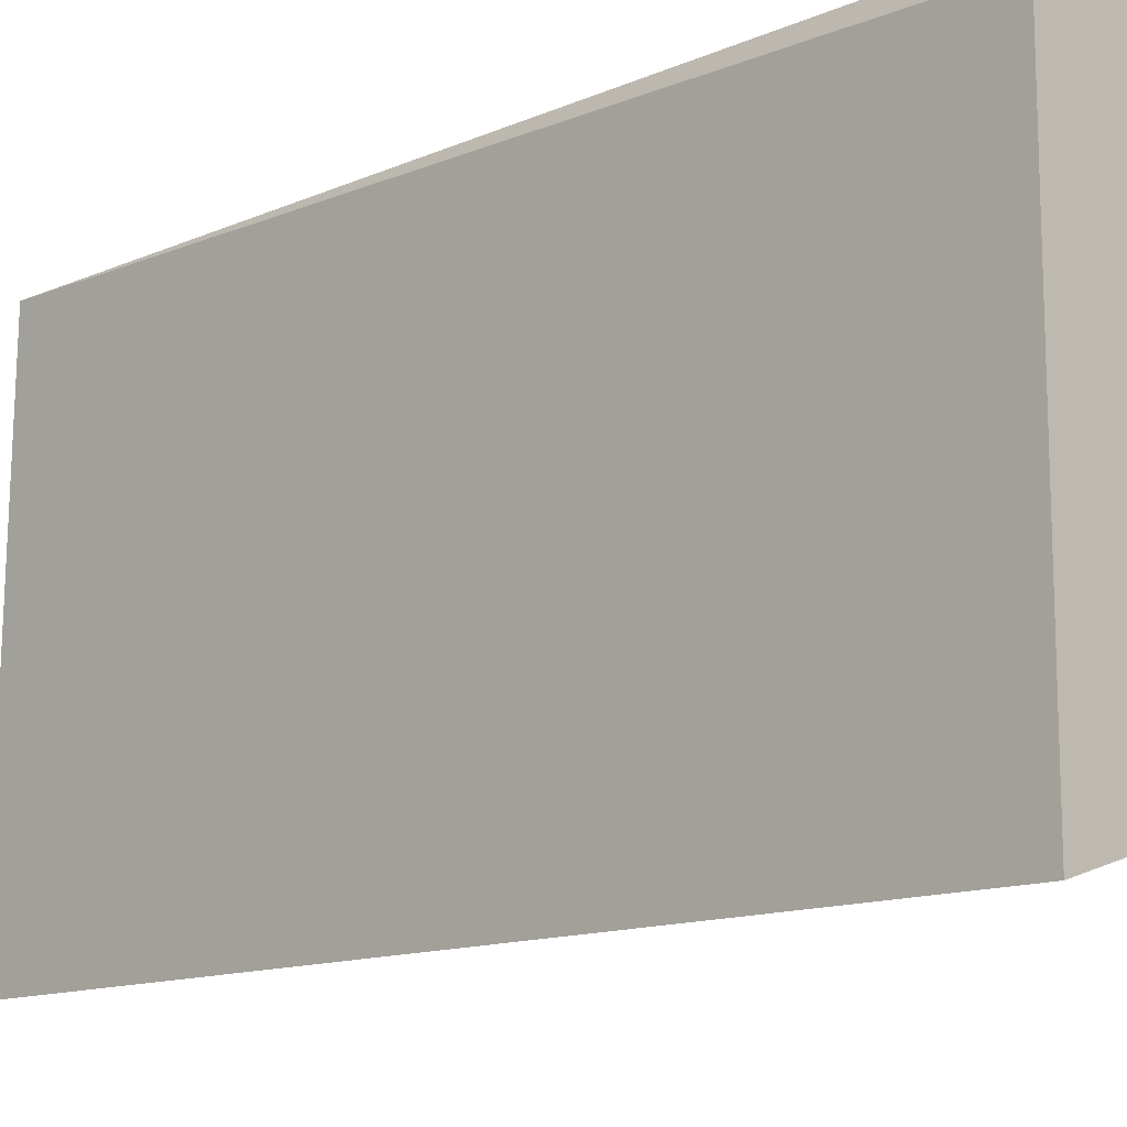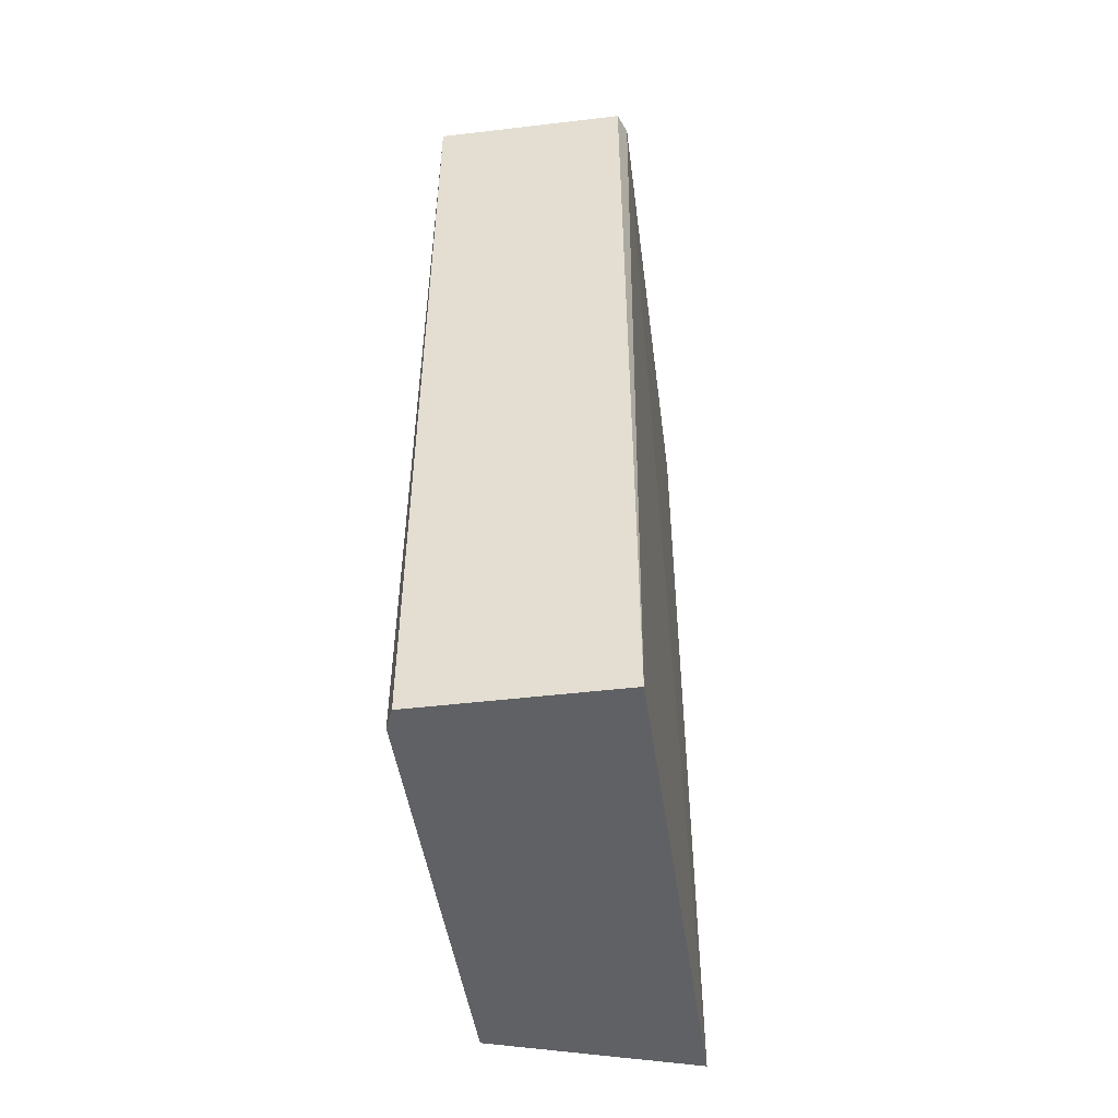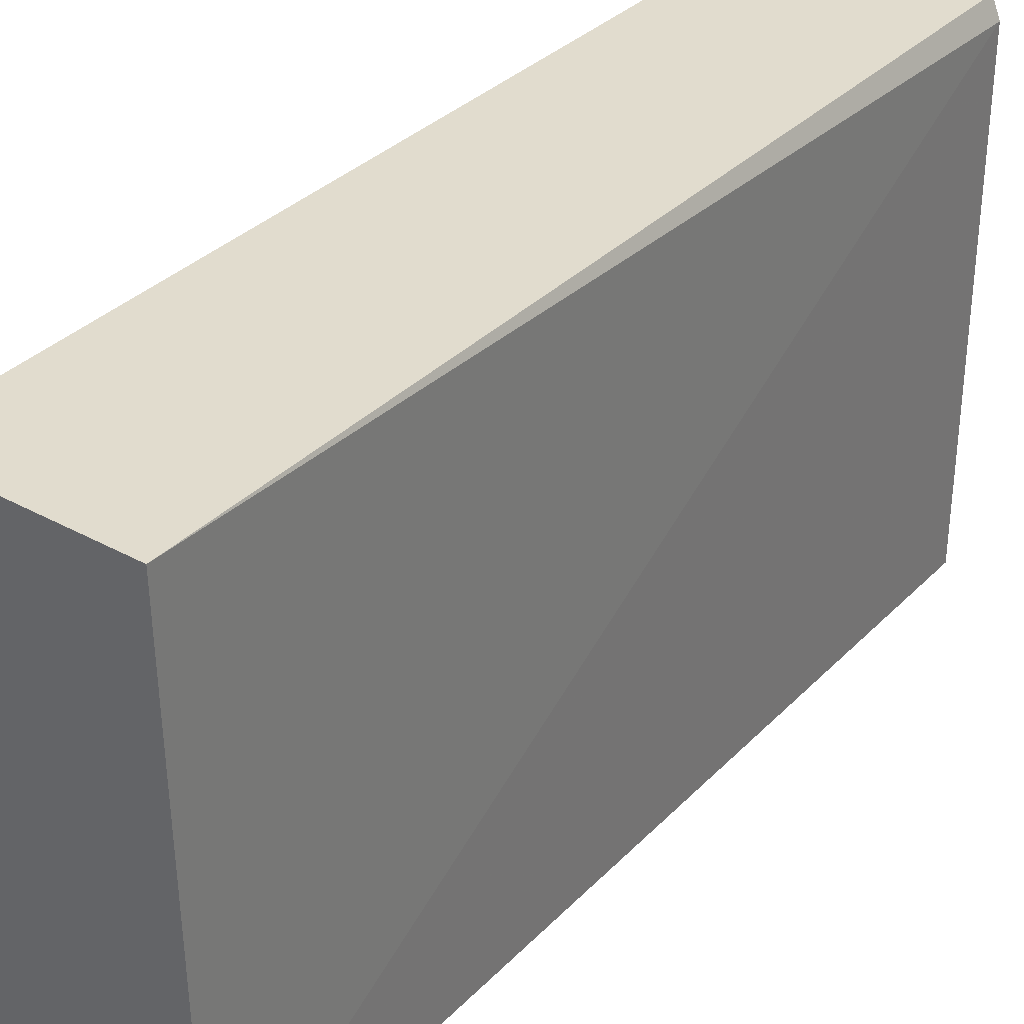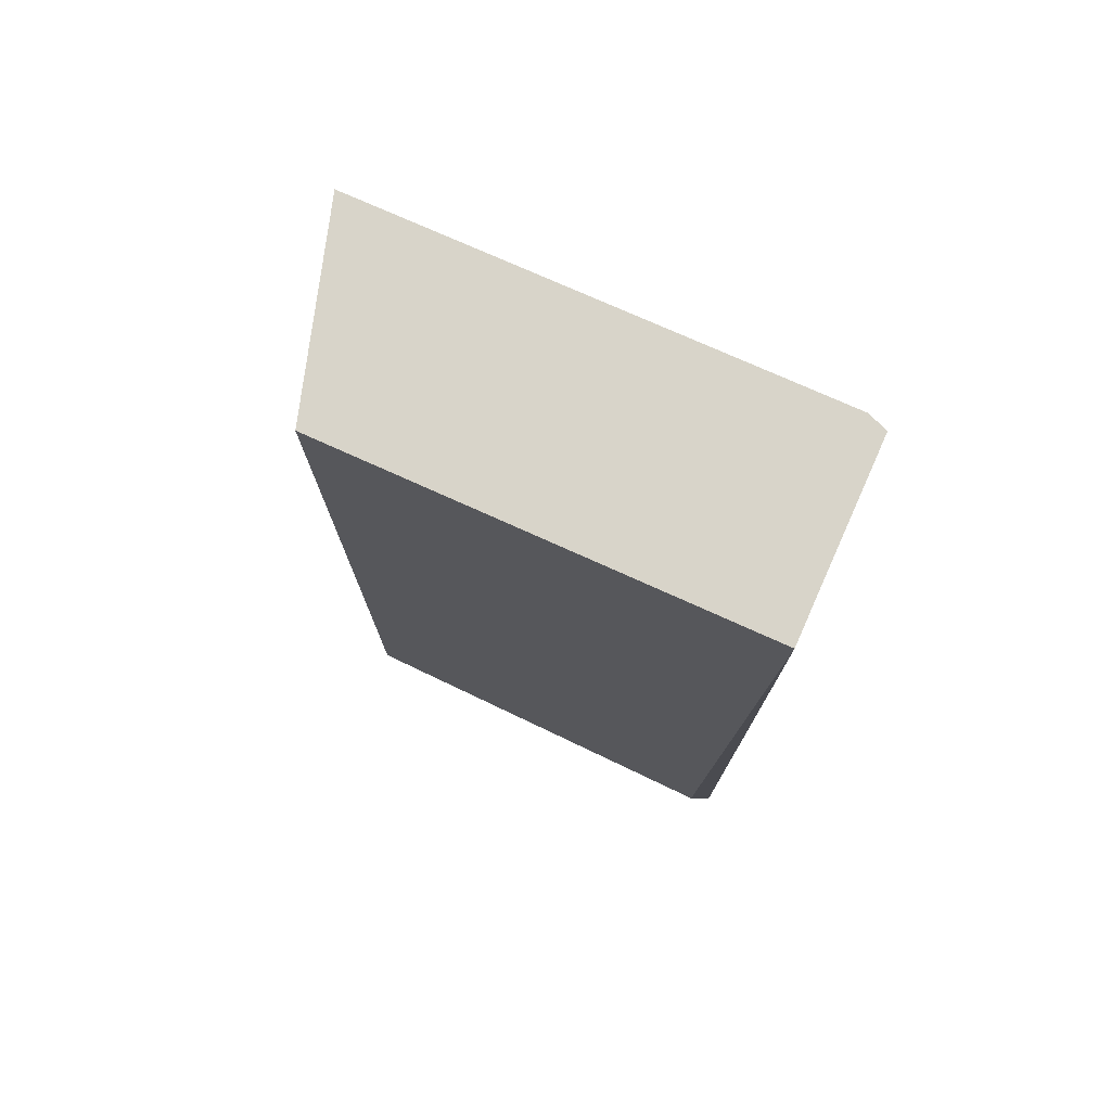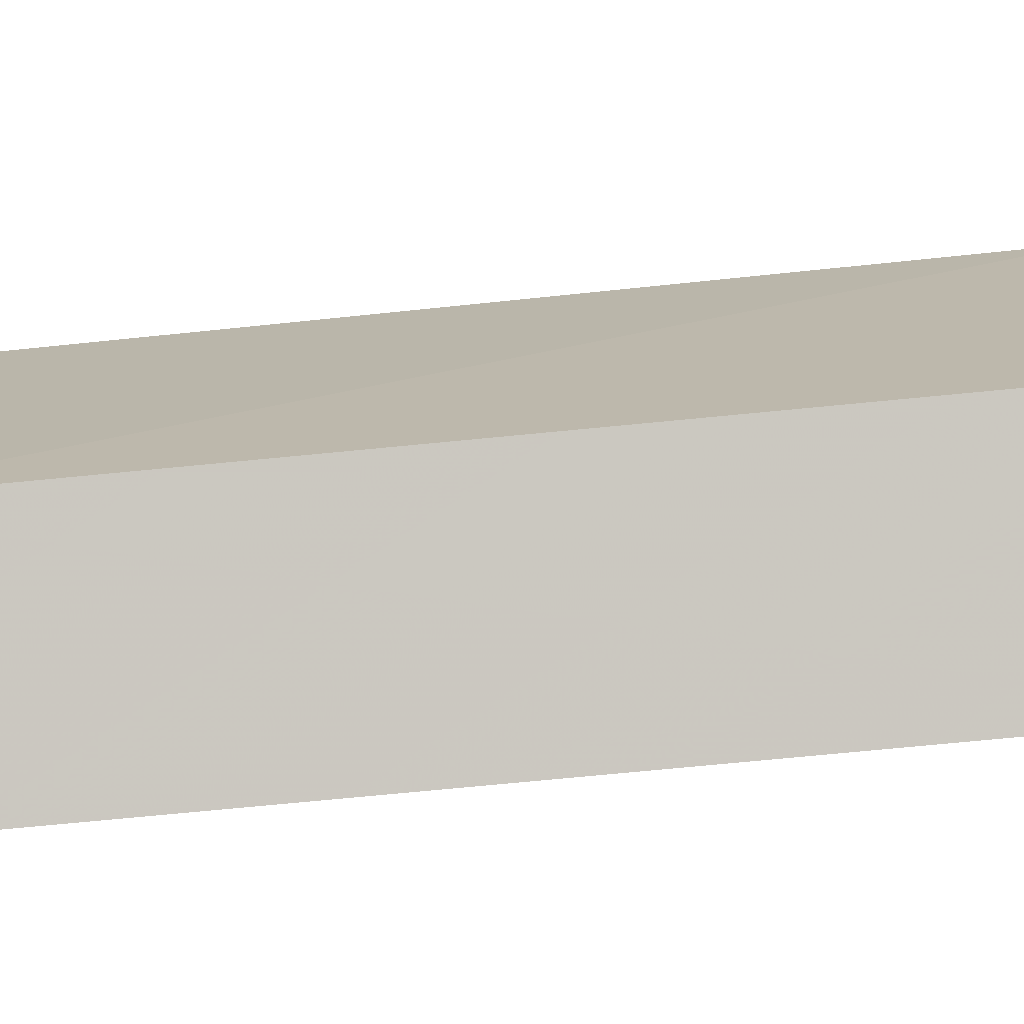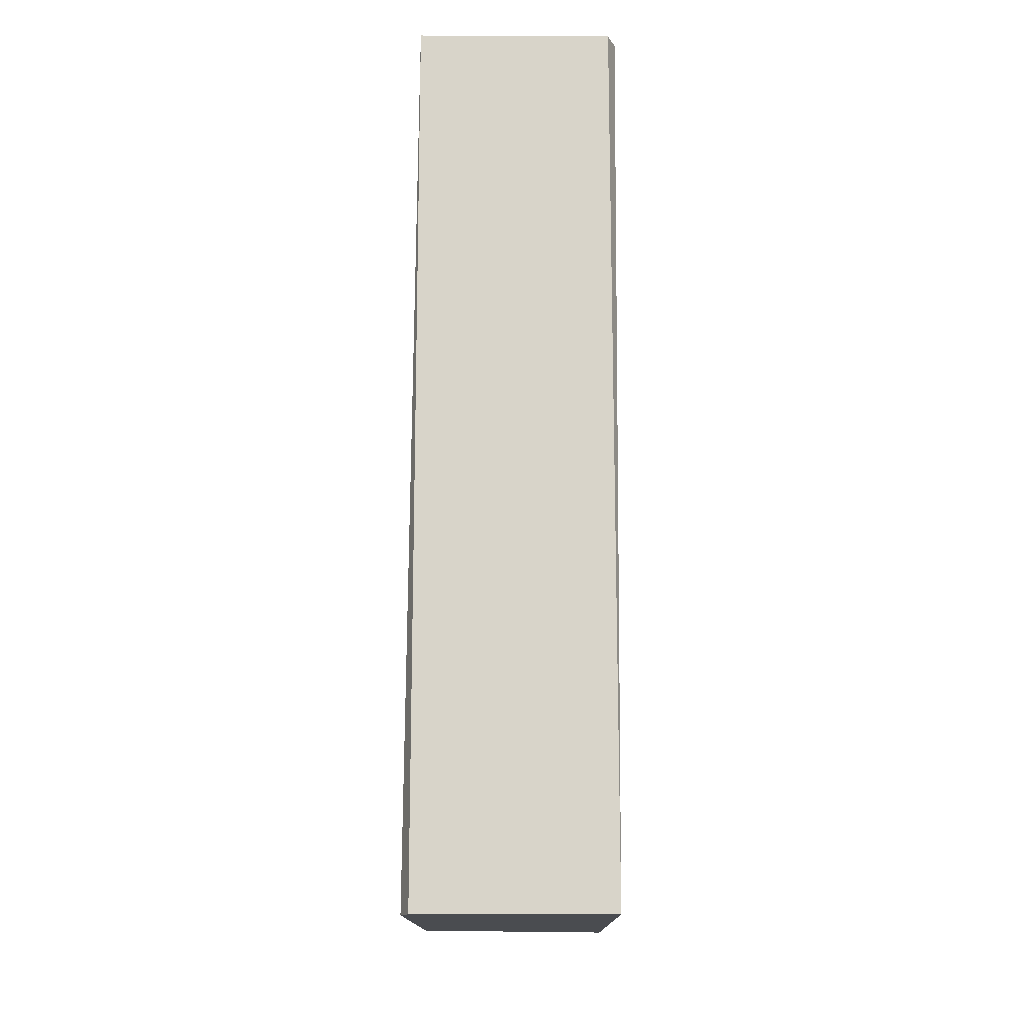
<metadata>
{"format":"obj","ext":"obj","renderer":"f3d","projection":"perspective","resolution":1024,"background":"white","views":[{"elev":-13.0,"azim":-45.3,"up":"+Y"},{"elev":-49.1,"azim":-172.6,"up":"+Z"},{"elev":34.0,"azim":-143.2,"up":"+Y"},{"elev":75.5,"azim":114.2,"up":"+Z"},{"elev":-75.3,"azim":95.5,"up":"+Y"},{"elev":-14.9,"azim":179.4,"up":"+Z"}]}
</metadata>
<code>
v 0.01508 -0.0006017 -0.1303
v 0.01502 -0.03281 -0.1303
v 0.01569 -0.002054 -0.1967
v 0.0006022 -0.0006017 -0.1967
v 3.81e-07 -0.002054 -0.1303
v 3.81e-07 -0.03747 -0.1967
v 0.01508 -0.0006017 -0.1967
v 0.0006022 -0.0006017 -0.1303
v 0.01502 -0.03281 -0.1967
v 3.81e-07 -0.03747 -0.1303
f 1 2 3
f 6 5 4
f 7 1 3
f 7 4 1
f 7 6 4
f 7 3 6
f 8 1 4
f 8 4 5
f 8 5 2
f 8 2 1
f 9 6 3
f 9 3 2
f 9 2 6
f 10 6 2
f 10 2 5
f 10 5 6

</code>
